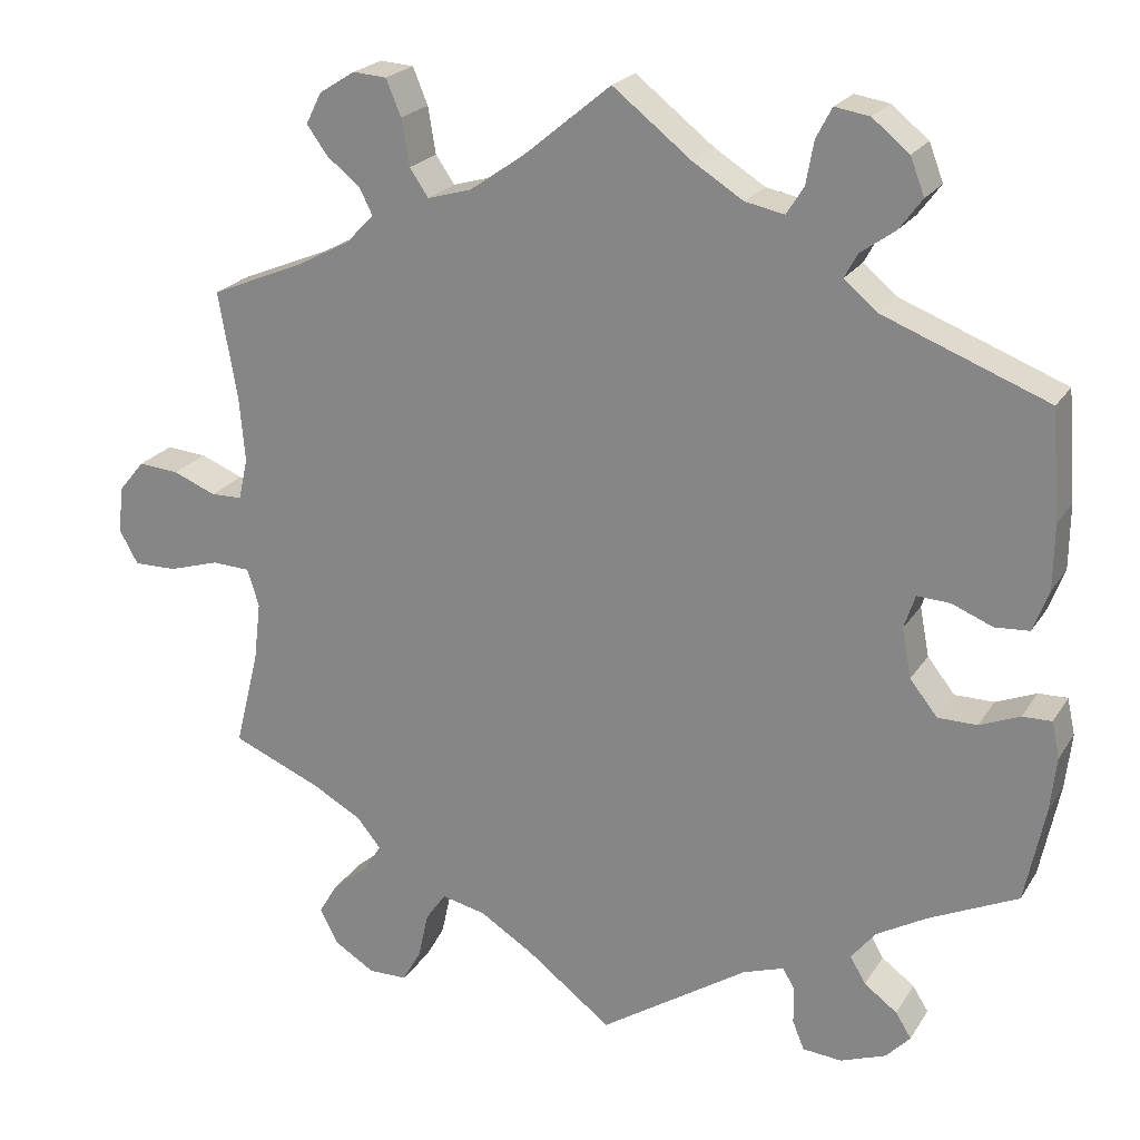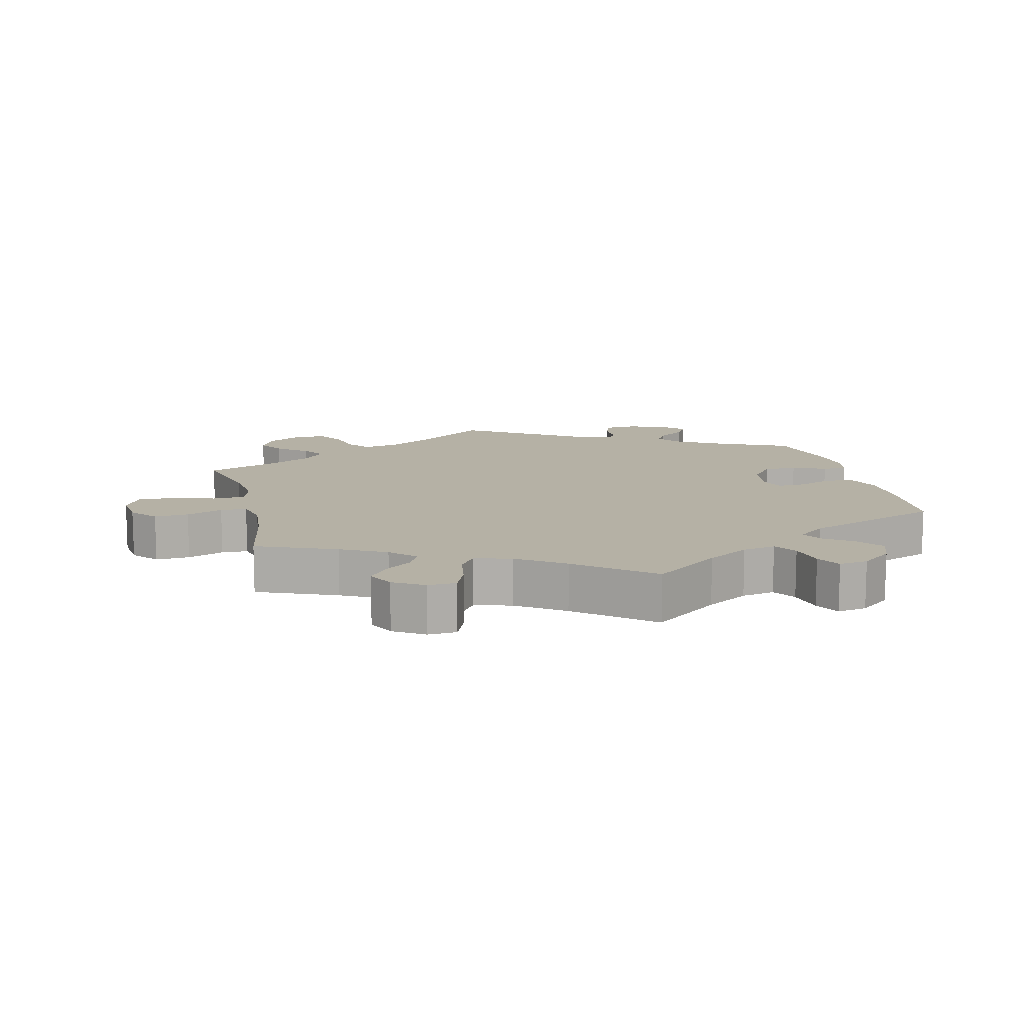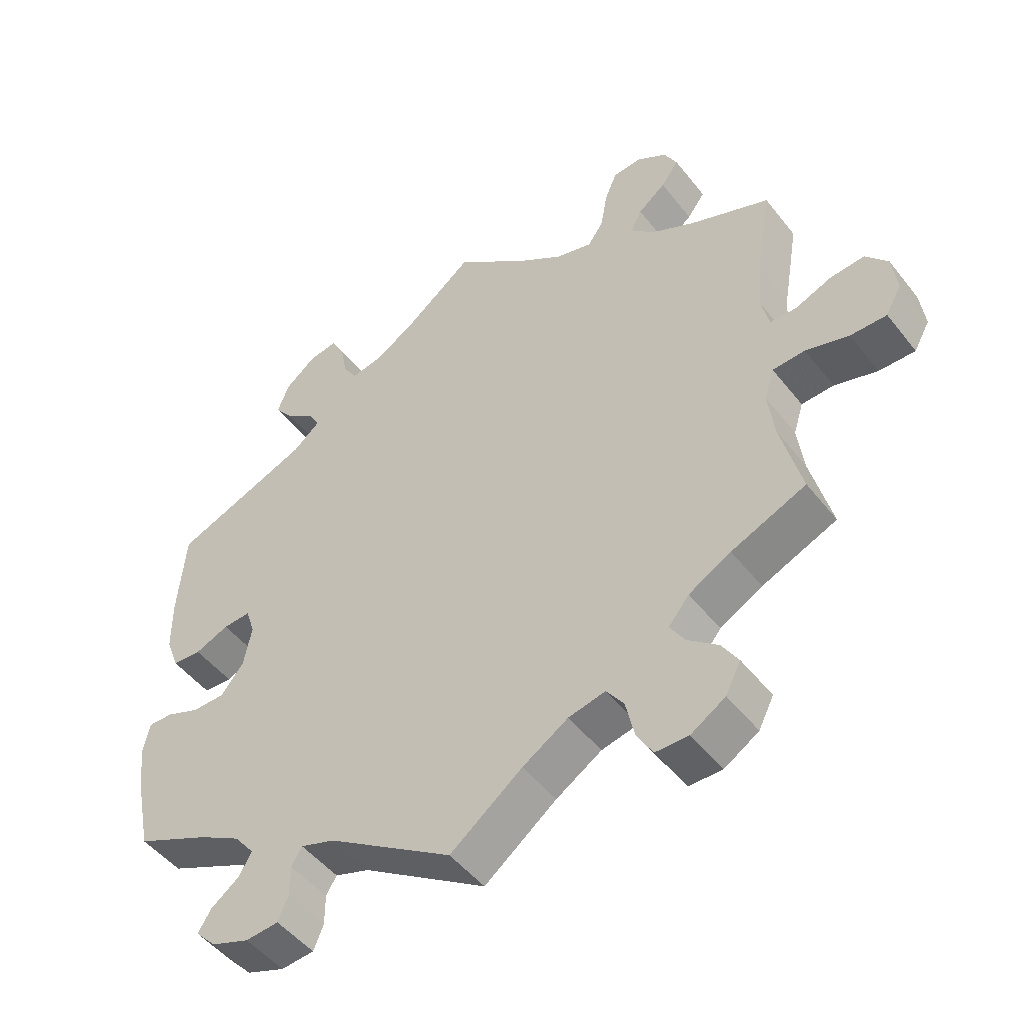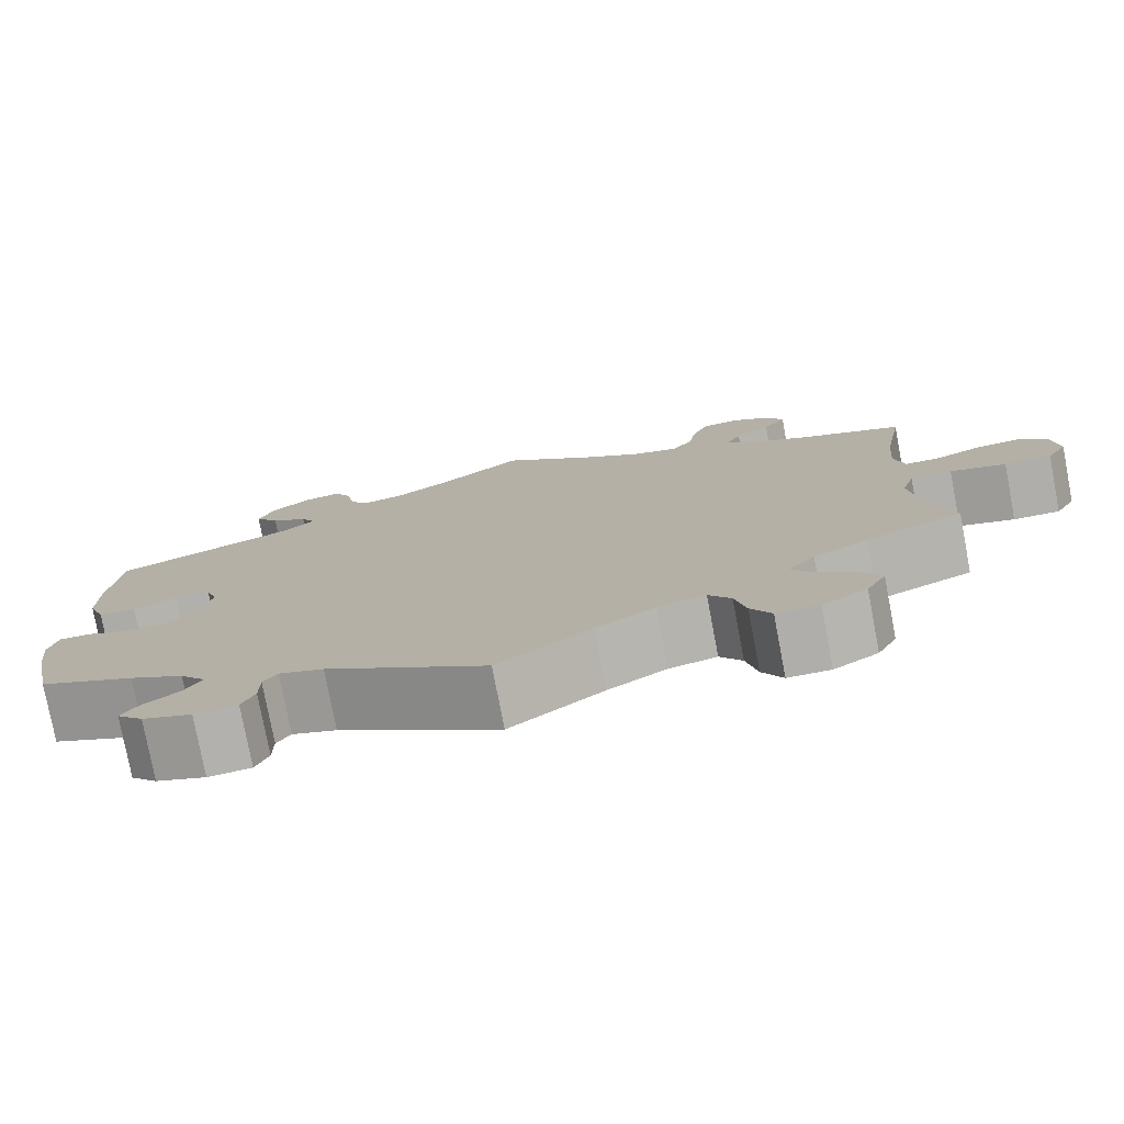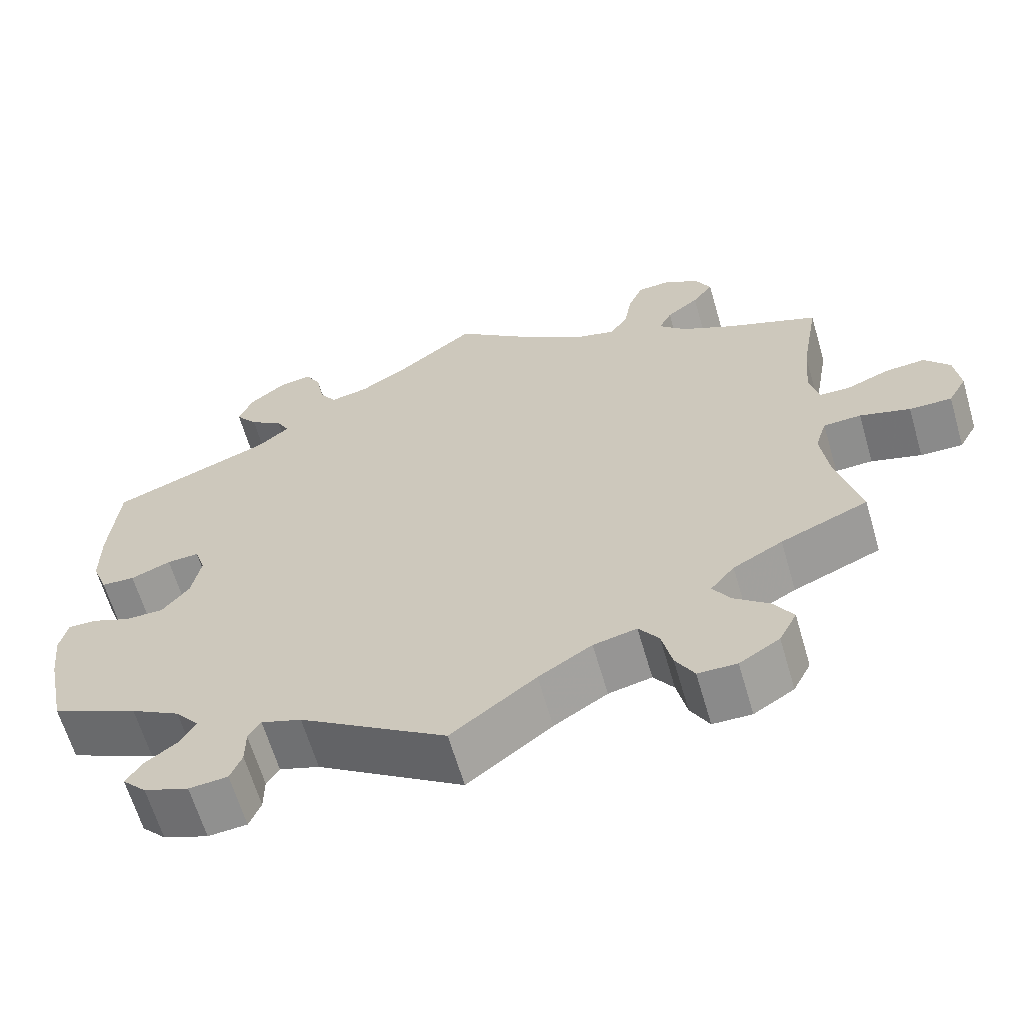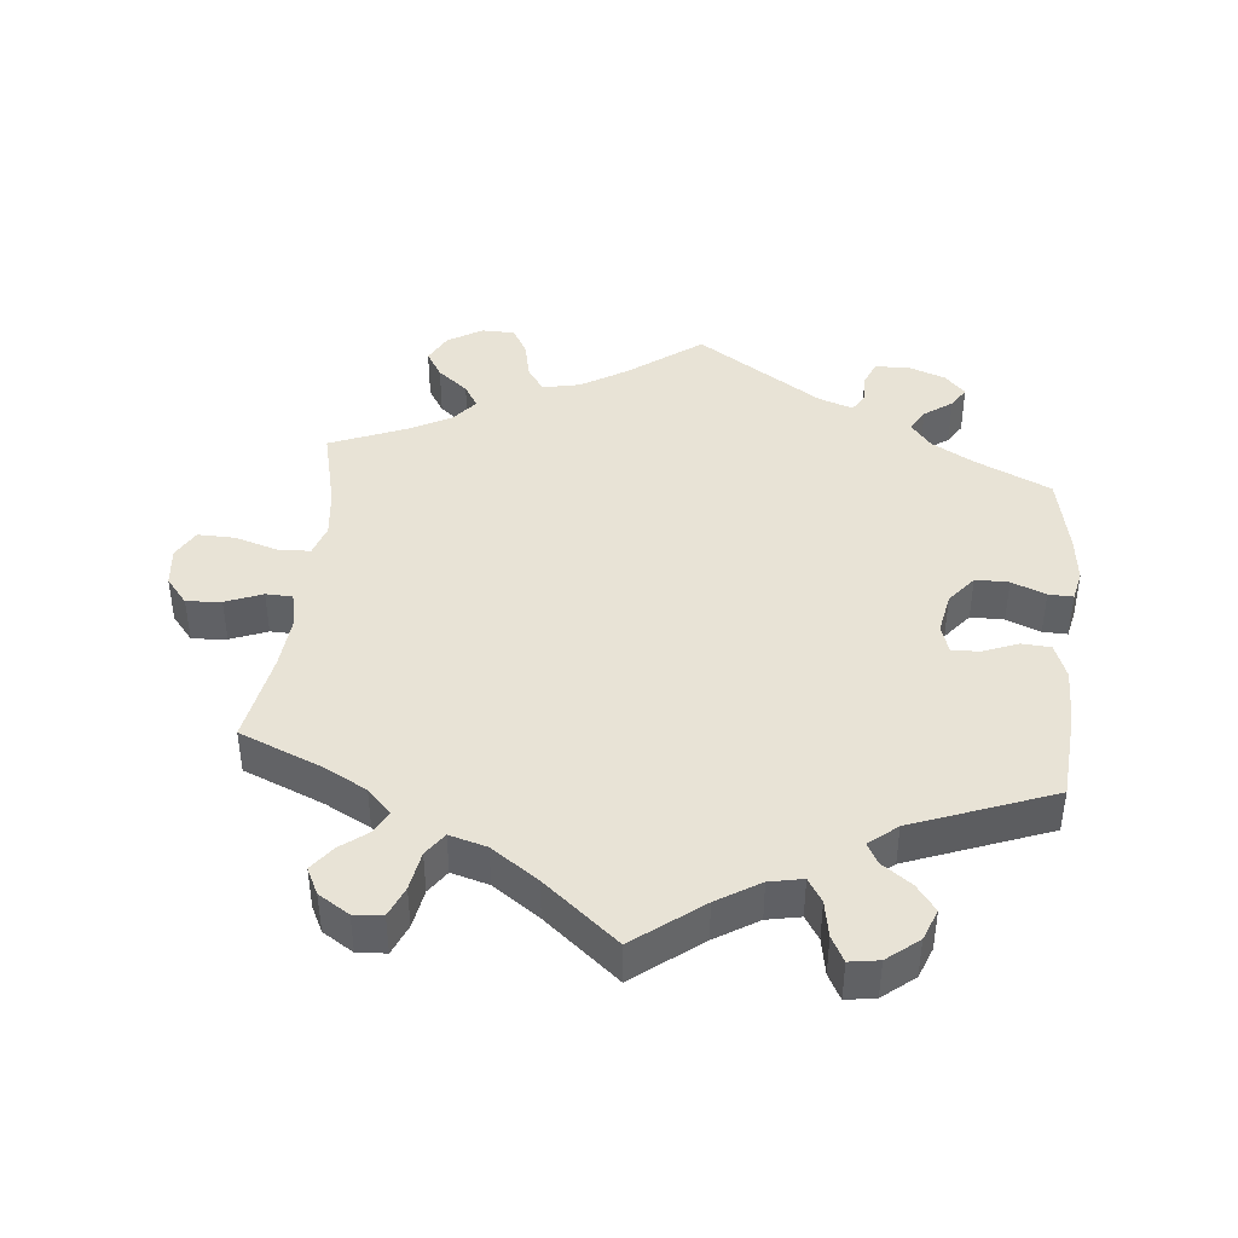
<metadata>
{"format":"obj","ext":"obj","renderer":"f3d","projection":"perspective","resolution":1024,"background":"white","views":[{"elev":22.3,"azim":24.1,"up":"+Z"},{"elev":11.9,"azim":-13.5,"up":"+Y"},{"elev":-49.5,"azim":-143.4,"up":"+Z"},{"elev":-78.0,"azim":-169.2,"up":"+Z"},{"elev":-63.9,"azim":-163.7,"up":"+Z"},{"elev":41.7,"azim":5.8,"up":"+Y"}]}
</metadata>
<code>
v -0.29 0.07 0.603
v 0.236 0.07 0.527
v 0.285 0.07 0.426
v -0.561 0.07 -0.06
v 0.241 0.07 -0.477
v -0.351 0.07 -0.466
v -0.681 0.07 -0.081
v -0.271 0.07 0.557
v -0.399 0.07 -0.59
v -0.372 0.07 0.5
v 0.387 0.07 -0.05
v 0.1 0.07 0.542
v 0.391 0.07 -0.504
v 0 0.07 -0.62
v 0.329 0.07 -0.439
v 0.266 0.07 0.62
v 0.375 0.07 0.013
v 0.537 0.07 -0.31
v 0.257 0.07 -0.55
v -0.613 0.07 0.058
v 0.472 0.07 -0.094
v -0.513 0.07 0.172
v -0.417 0.07 0.36
v 0.57 0.07 -0.118
v 0.562 0.07 -0.189
v -0.397 0.07 -0.504
v -0.109 0.07 -0.537
v -0.33 0.07 0.467
v 0.527 0.07 0.036
v -0.558 0.07 0.036
v -0.518 0.07 0.037
v -0.537 0.07 0.31
v -0.537 0.07 -0.31
v -0.497 0.07 -0.11
v 0.272 0.07 -0.587
v 0.389 0.07 0.056
v 0.31 0.07 0.613
v 0.214 0.07 0.492
v -0.234 0.07 -0.482
v 0.189 0.07 -0.495
v -0.329 0.07 -0.43
v 0.357 0.07 0.575
v 0.411 0.07 -0.536
v -0.313 0.07 0.433
v 0.302 0.07 0.457
v -0.347 0.07 -0.622
v 0.349 0.07 -0.473
v 0.375 0.07 0.528
v -0.181 0.07 0.479
v -0.178 0.07 -0.494
v 0.246 0.07 0.582
v -0.261 0.07 0.498
v 0.346 0.07 0.489
v 0.56 0.07 -0.072
v -0.705 0.07 -0.038
v -0.506 0.07 -0.185
v -0.26 0.07 -0.519
v -0.512 0.07 -0.062
v 0.164 0.07 0.502
v 0.38 0.07 -0.569
v 0.327 0.07 0.391
v -0.349 0.07 0.396
v -0.424 0.07 -0.357
v 0.537 0.07 0.31
v 0.36 0.07 -0.4
v -0.379 0.07 0.577
v -0.111 0.07 0.528
v 0.548 0.07 0.172
v 0.483 0.07 0.033
v 0.422 0.07 -0.094
v -0 0.07 0.62
v 0.424 0.07 -0.363
v -0.422 0.07 -0.545
v -0.506 0.07 0.09
v 0.431 0.07 0.054
v -0.333 0.07 0.606
v 0.257 0.07 -0.503
v 0.547 0.07 0.089
v -0.399 0.07 0.537
v 0.523 0.07 -0.073
v -0.665 0.07 0.062
v 0.322 0.07 -0.591
v -0.237 0.07 0.463
v -0.297 0.07 -0.621
v -0.698 0.07 0.022
v -0.626 0.07 -0.08
v -0.273 0.07 -0.578
v -0.36 0.07 -0.392
v -0.29 -0 0.603
v 0.236 -0 0.527
v 0.285 -0 0.426
v -0.561 -0 -0.06
v 0.241 -0 -0.477
v -0.351 -0 -0.466
v -0.681 -0 -0.081
v -0.271 -0 0.557
v -0.399 -0 -0.59
v -0.372 -0 0.5
v 0.387 -0 -0.05
v 0.1 -0 0.542
v 0.391 -0 -0.504
v 0 -0 -0.62
v 0.329 -0 -0.439
v 0.266 -0 0.62
v 0.375 -0 0.013
v 0.537 -0 -0.31
v 0.257 -0 -0.55
v -0.613 -0 0.058
v 0.472 -0 -0.094
v -0.513 -0 0.172
v -0.417 -0 0.36
v 0.57 -0 -0.118
v 0.562 -0 -0.189
v -0.397 -0 -0.504
v -0.109 -0 -0.537
v -0.33 -0 0.467
v 0.527 -0 0.036
v -0.558 -0 0.036
v -0.518 -0 0.037
v -0.537 -0 0.31
v -0.537 -0 -0.31
v -0.497 -0 -0.11
v 0.272 -0 -0.587
v 0.389 -0 0.056
v 0.31 -0 0.613
v 0.214 -0 0.492
v -0.234 -0 -0.482
v 0.189 -0 -0.495
v -0.329 -0 -0.43
v 0.357 -0 0.575
v 0.411 -0 -0.536
v -0.313 -0 0.433
v 0.302 -0 0.457
v -0.347 -0 -0.622
v 0.349 -0 -0.473
v 0.375 -0 0.528
v -0.181 -0 0.479
v -0.178 -0 -0.494
v 0.246 -0 0.582
v -0.261 -0 0.498
v 0.346 -0 0.489
v 0.56 -0 -0.072
v -0.705 -0 -0.038
v -0.506 -0 -0.185
v -0.26 -0 -0.519
v -0.512 -0 -0.062
v 0.164 -0 0.502
v 0.38 -0 -0.569
v 0.327 -0 0.391
v -0.349 -0 0.396
v -0.424 -0 -0.357
v 0.537 -0 0.31
v 0.36 -0 -0.4
v -0.379 -0 0.577
v -0.111 -0 0.528
v 0.548 -0 0.172
v 0.483 -0 0.033
v 0.422 -0 -0.094
v -0 -0 0.62
v 0.424 -0 -0.363
v -0.422 -0 -0.545
v -0.506 -0 0.09
v 0.431 -0 0.054
v -0.333 -0 0.606
v 0.257 -0 -0.503
v 0.547 -0 0.089
v -0.399 -0 0.537
v 0.523 -0 -0.073
v -0.665 -0 0.062
v 0.322 -0 -0.591
v -0.237 -0 0.463
v -0.297 -0 -0.621
v -0.698 -0 0.022
v -0.626 -0 -0.08
v -0.273 -0 -0.578
v -0.36 -0 -0.392
f 67 71 12
f 49 67 12 59
f 83 49 59 38
f 76 1 8 52
f 79 66 76 52
f 28 10 79 52
f 44 28 52 83
f 62 44 83 38
f 22 32 23
f 74 22 23 62
f 31 74 62 38
f 85 81 20 30
f 85 30 31
f 55 85 31
f 4 86 7 55
f 58 4 55 31
f 34 58 31 38
f 63 33 56
f 88 63 56 34
f 41 88 34 38
f 9 73 26 6
f 9 6 41
f 57 87 84 46
f 39 57 46 9
f 40 14 27
f 5 40 27 50
f 82 35 19 77
f 82 77 5
f 60 82 5
f 47 13 43 60
f 15 47 60 5
f 65 15 5 50
f 24 25 18 72
f 21 80 54 24
f 70 21 24 72
f 11 70 72 65
f 78 29 69 75
f 78 75 36
f 61 64 68 78
f 3 61 78 36
f 42 48 53 45
f 42 45 3
f 37 42 3
f 2 51 16 37
f 2 37 3
f 39 9 41 38
f 17 11 65 50
f 36 17 50 39
f 3 36 39
f 38 2 3 39
f 100 159 155
f 147 100 155 137
f 126 147 137 171
f 140 96 89 164
f 140 164 154 167
f 140 167 98 116
f 171 140 116 132
f 126 171 132 150
f 111 120 110
f 150 111 110 162
f 126 150 162 119
f 118 108 169 173
f 119 118 173
f 119 173 143
f 143 95 174 92
f 119 143 92 146
f 126 119 146 122
f 144 121 151
f 122 144 151 176
f 126 122 176 129
f 94 114 161 97
f 129 94 97
f 134 172 175 145
f 97 134 145 127
f 115 102 128
f 138 115 128 93
f 165 107 123 170
f 93 165 170
f 93 170 148
f 148 131 101 135
f 93 148 135 103
f 138 93 103 153
f 160 106 113 112
f 112 142 168 109
f 160 112 109 158
f 153 160 158 99
f 163 157 117 166
f 124 163 166
f 166 156 152 149
f 124 166 149 91
f 133 141 136 130
f 91 133 130
f 91 130 125
f 125 104 139 90
f 91 125 90
f 126 129 97 127
f 138 153 99 105
f 127 138 105 124
f 127 124 91
f 127 91 90 126
f 12 100 147 59
f 59 147 126 38
f 38 126 90 2
f 2 90 139 51
f 51 139 104 16
f 16 104 125 37
f 37 125 130 42
f 42 130 136 48
f 48 136 141 53
f 53 141 133 45
f 45 133 91 3
f 3 91 149 61
f 61 149 152 64
f 64 152 156 68
f 68 156 166 78
f 78 166 117 29
f 29 117 157 69
f 69 157 163 75
f 75 163 124 36
f 36 124 105 17
f 17 105 99 11
f 11 99 158 70
f 70 158 109 21
f 21 109 168 80
f 80 168 142 54
f 54 142 112 24
f 24 112 113 25
f 25 113 106 18
f 18 106 160 72
f 72 160 153 65
f 65 153 103 15
f 15 103 135 47
f 47 135 101 13
f 13 101 131 43
f 43 131 148 60
f 60 148 170 82
f 82 170 123 35
f 35 123 107 19
f 19 107 165 77
f 77 165 93 5
f 5 93 128 40
f 40 128 102 14
f 14 102 115 27
f 27 115 138 50
f 50 138 127 39
f 39 127 145 57
f 57 145 175 87
f 87 175 172 84
f 84 172 134 46
f 46 134 97 9
f 9 97 161 73
f 73 161 114 26
f 26 114 94 6
f 6 94 129 41
f 41 129 176 88
f 88 176 151 63
f 63 151 121 33
f 33 121 144 56
f 56 144 122 34
f 34 122 146 58
f 58 146 92 4
f 4 92 174 86
f 86 174 95 7
f 7 95 143 55
f 55 143 173 85
f 85 173 169 81
f 81 169 108 20
f 20 108 118 30
f 30 118 119 31
f 31 119 162 74
f 74 162 110 22
f 22 110 120 32
f 32 120 111 23
f 23 111 150 62
f 62 150 132 44
f 44 132 116 28
f 28 116 98 10
f 10 98 167 79
f 79 167 154 66
f 66 154 164 76
f 76 164 89 1
f 1 89 96 8
f 8 96 140 52
f 52 140 171 83
f 83 171 137 49
f 49 137 155 67
f 67 155 159 71
f 71 159 100 12

</code>
